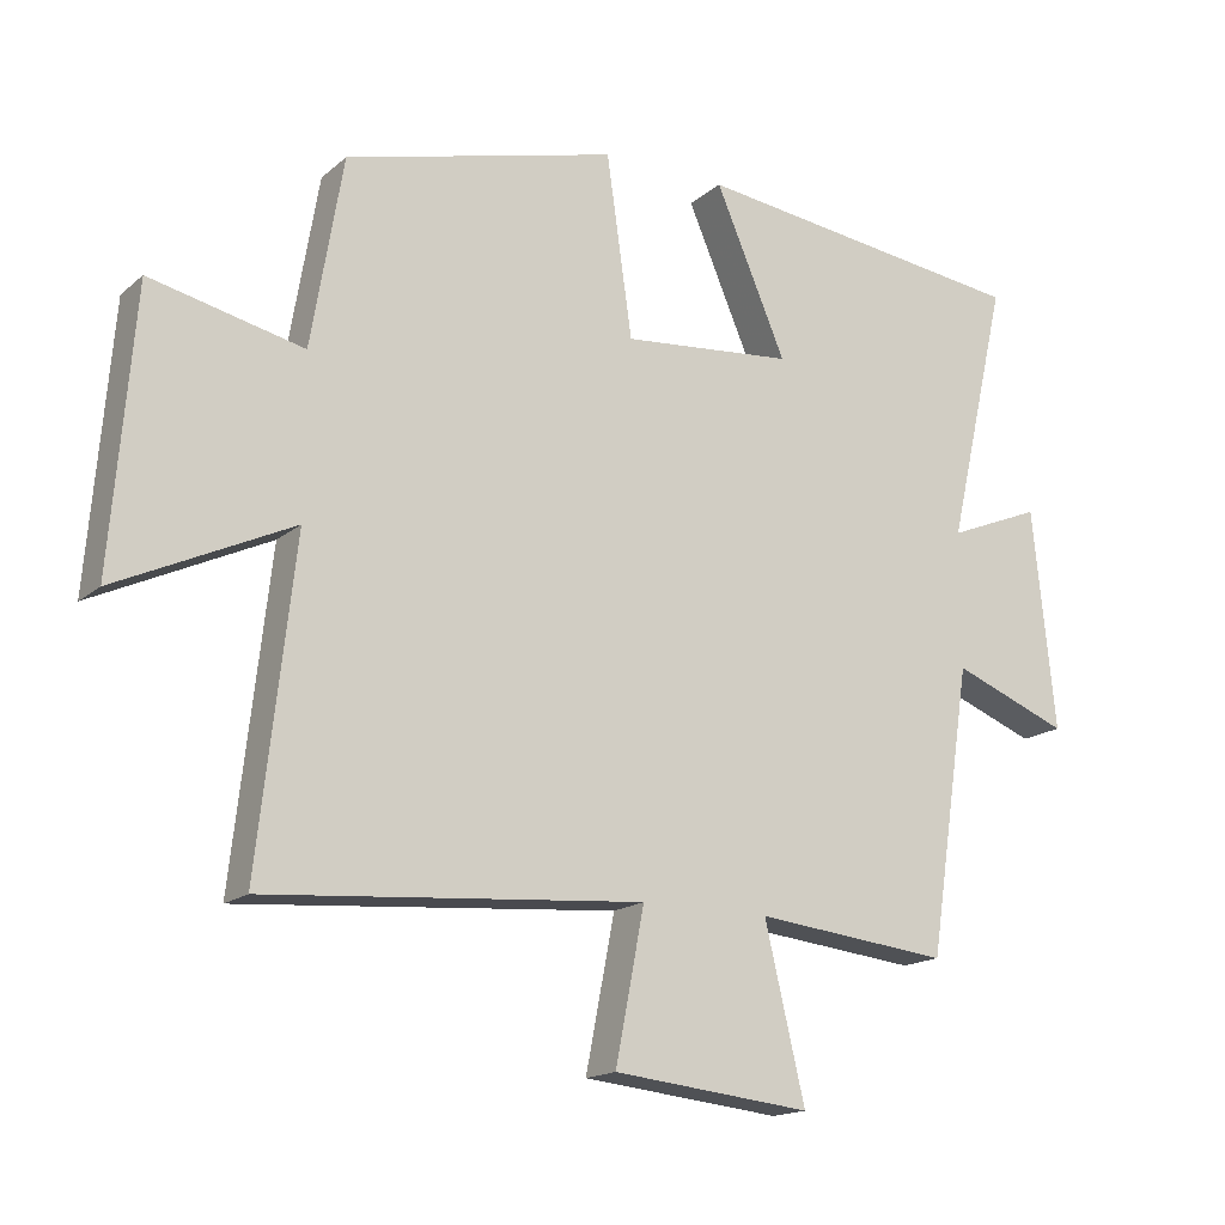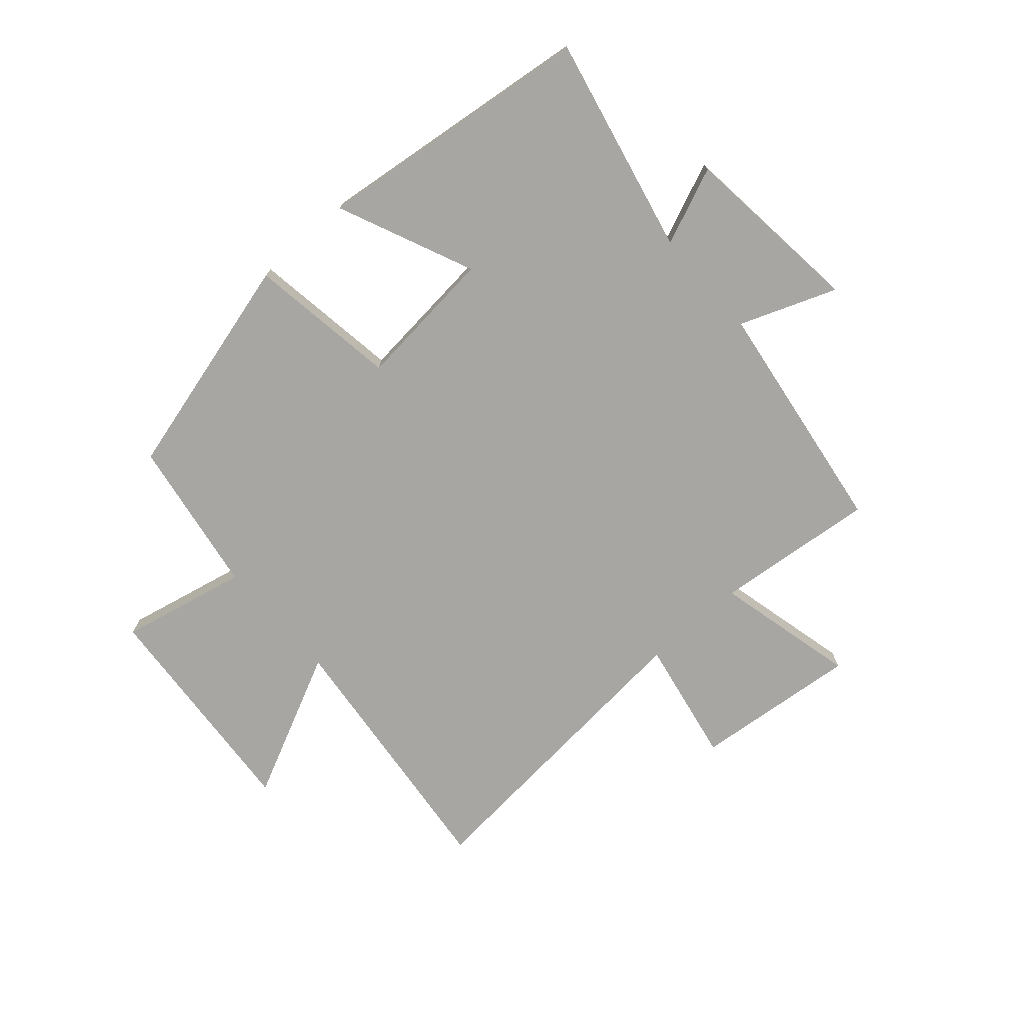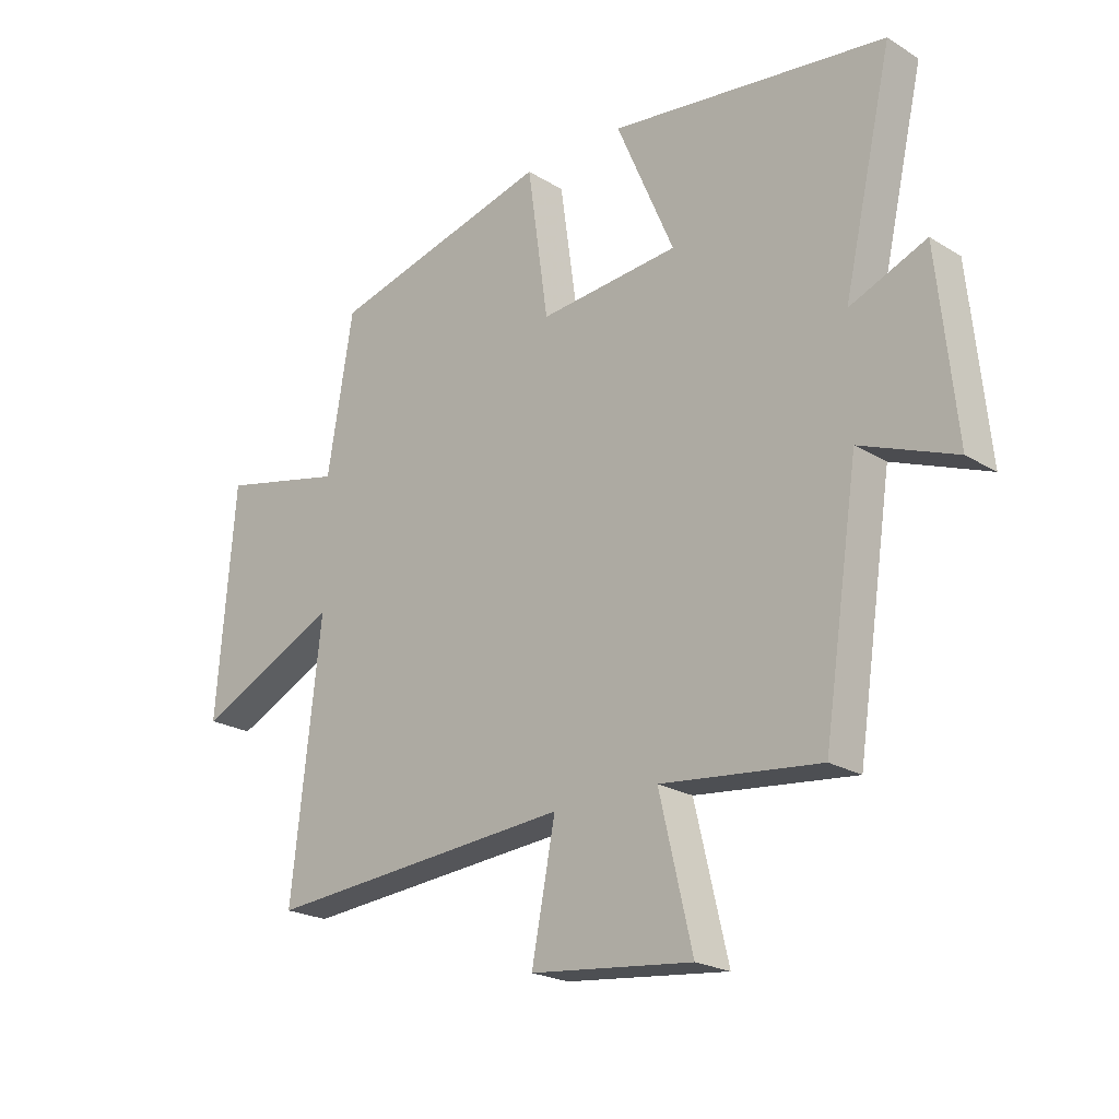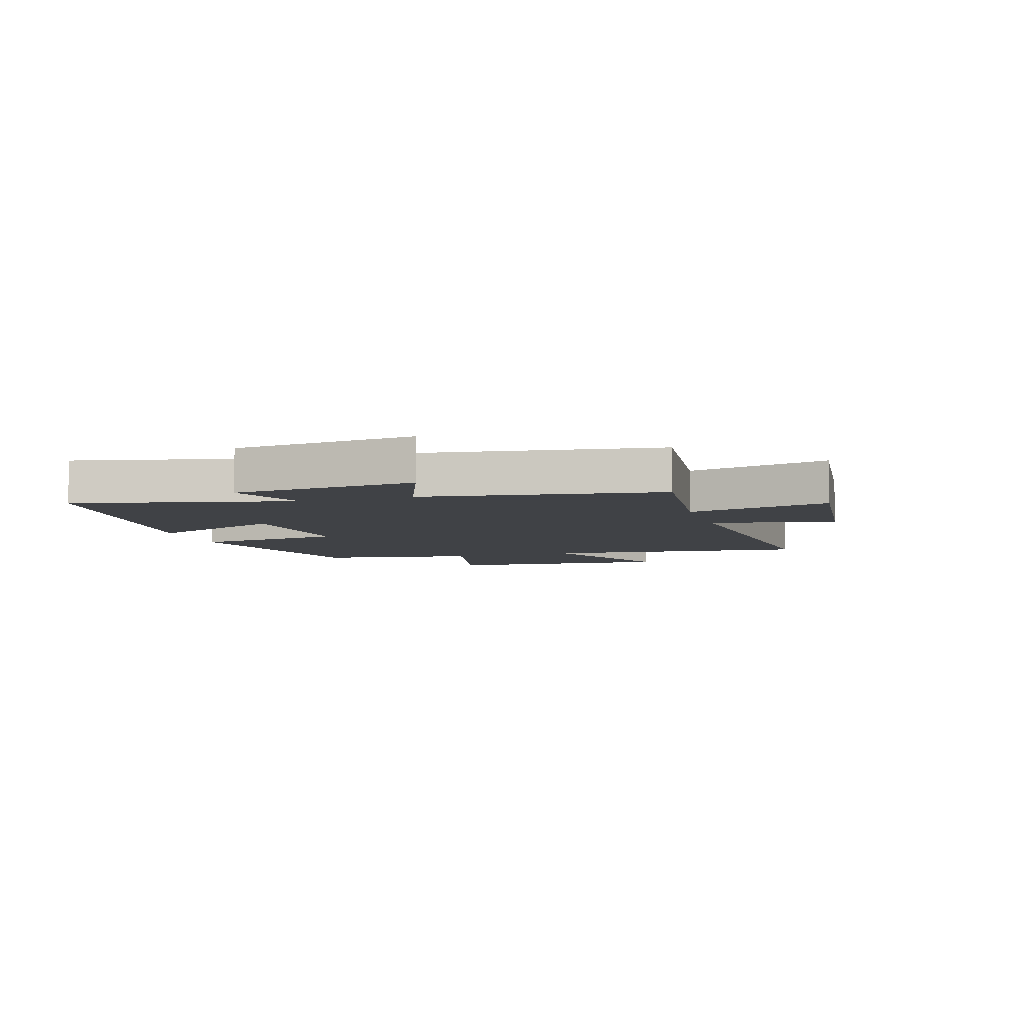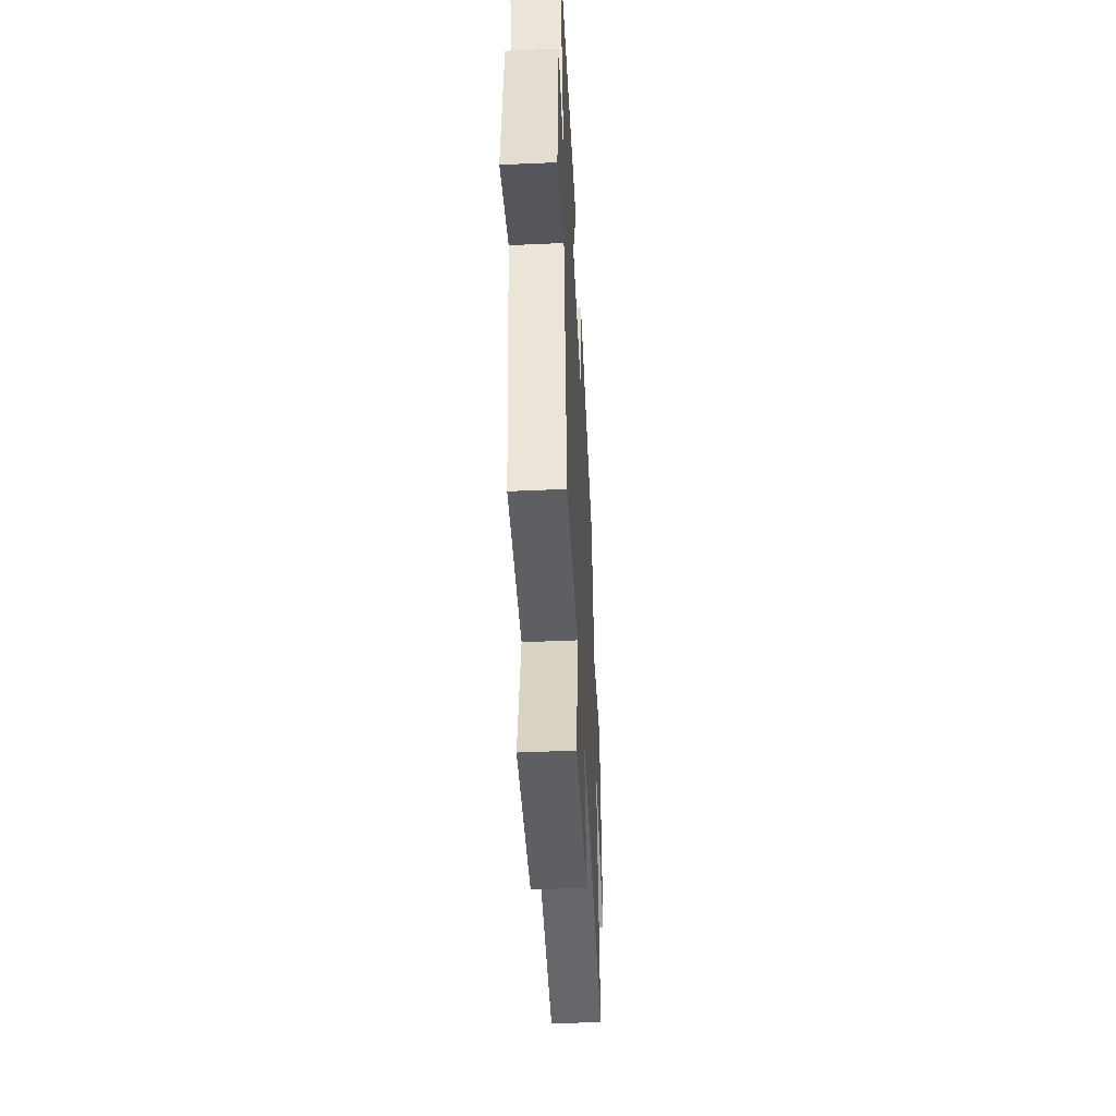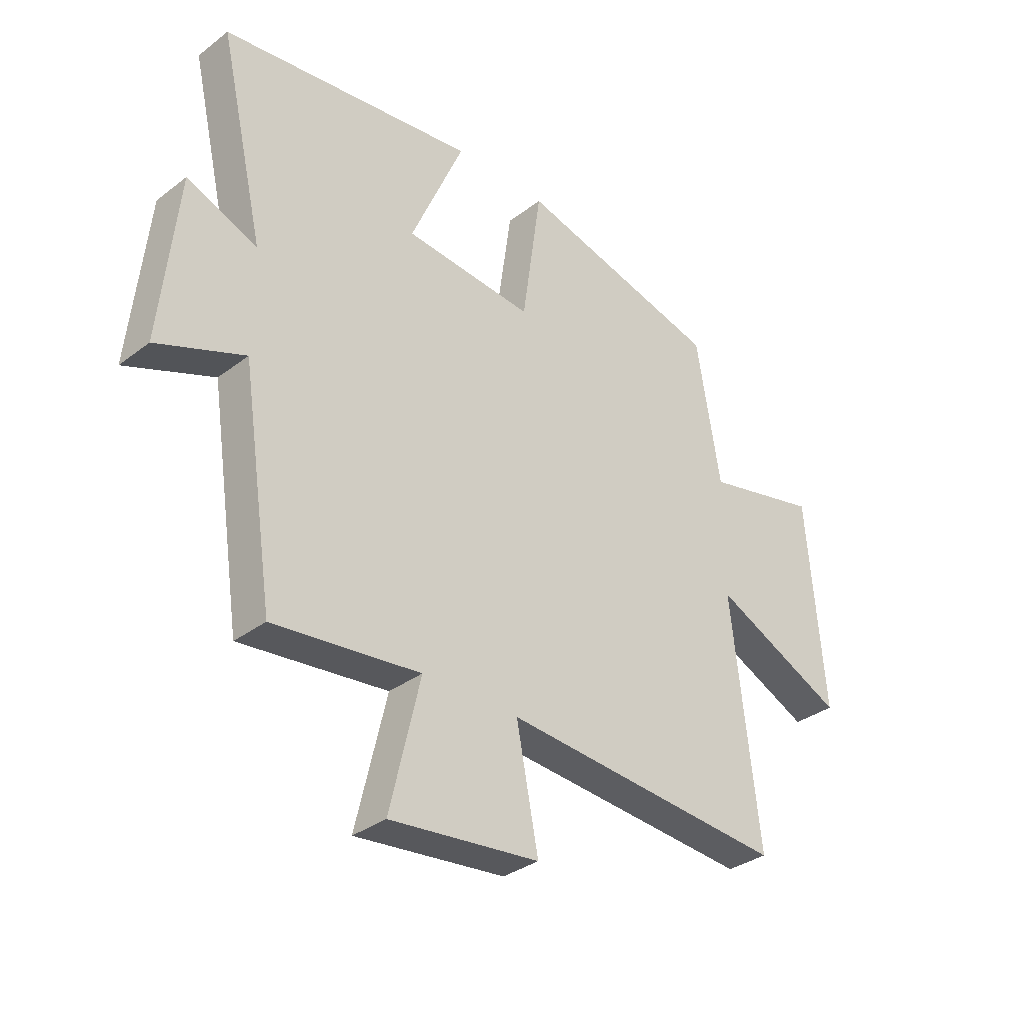
<metadata>
{"format":"obj","ext":"obj","renderer":"f3d","projection":"perspective","resolution":1024,"background":"white","views":[{"elev":-16.4,"azim":-31.7,"up":"+Z"},{"elev":-74.2,"azim":41.7,"up":"+Y"},{"elev":-21.9,"azim":43.2,"up":"+Z"},{"elev":-6.5,"azim":107.2,"up":"+Y"},{"elev":-47.6,"azim":92.9,"up":"+Z"},{"elev":-33.4,"azim":136.1,"up":"+Z"}]}
</metadata>
<code>
v -0.551 0.07 -0.543
v -0.5 0.07 -0.091
v -0.748 0.07 -0.208
v -0.716 0.07 0.182
v -0.5 0.07 0.133
v -0.455 0.07 0.4
v -0.071 0.07 0.5
v -0.035 0.07 0.245
v 0.207 0.07 0.267
v 0.107 0.07 0.5
v 0.585 0.07 0.44
v 0.5 0.07 0.069
v 0.632 0.07 0.123
v 0.664 0.07 -0.189
v 0.5 0.07 -0.125
v 0.439 0.07 -0.53
v 0.164 0.07 -0.5
v 0.221 0.07 -0.742
v -0.059 0.07 -0.712
v -0.018 0.07 -0.5
v -0.551 0 -0.543
v -0.5 0 -0.091
v -0.748 0 -0.208
v -0.716 0 0.182
v -0.5 0 0.133
v -0.455 0 0.4
v -0.071 0 0.5
v -0.035 0 0.245
v 0.207 0 0.267
v 0.107 0 0.5
v 0.585 0 0.44
v 0.5 0 0.069
v 0.632 0 0.123
v 0.664 0 -0.189
v 0.5 0 -0.125
v 0.439 0 -0.53
v 0.164 0 -0.5
v 0.221 0 -0.742
v -0.059 0 -0.712
v -0.018 0 -0.5
f 17 18 19 20
f 15 16 17
f 15 17 20
f 12 13 14 15
f 20 1 2
f 15 20 2
f 12 15 2
f 9 10 11 12
f 8 9 12 2
f 7 8 2
f 6 7 2
f 5 6 2
f 2 3 4 5
f 40 39 38 37
f 37 36 35
f 40 37 35
f 35 34 33 32
f 22 21 40
f 22 40 35
f 22 35 32
f 32 31 30 29
f 22 32 29 28
f 22 28 27
f 22 27 26
f 22 26 25
f 25 24 23 22
f 1 21 22 2
f 2 22 23 3
f 3 23 24 4
f 4 24 25 5
f 5 25 26 6
f 6 26 27 7
f 7 27 28 8
f 8 28 29 9
f 9 29 30 10
f 10 30 31 11
f 11 31 32 12
f 12 32 33 13
f 13 33 34 14
f 14 34 35 15
f 15 35 36 16
f 16 36 37 17
f 17 37 38 18
f 18 38 39 19
f 19 39 40 20
f 20 40 21 1

</code>
